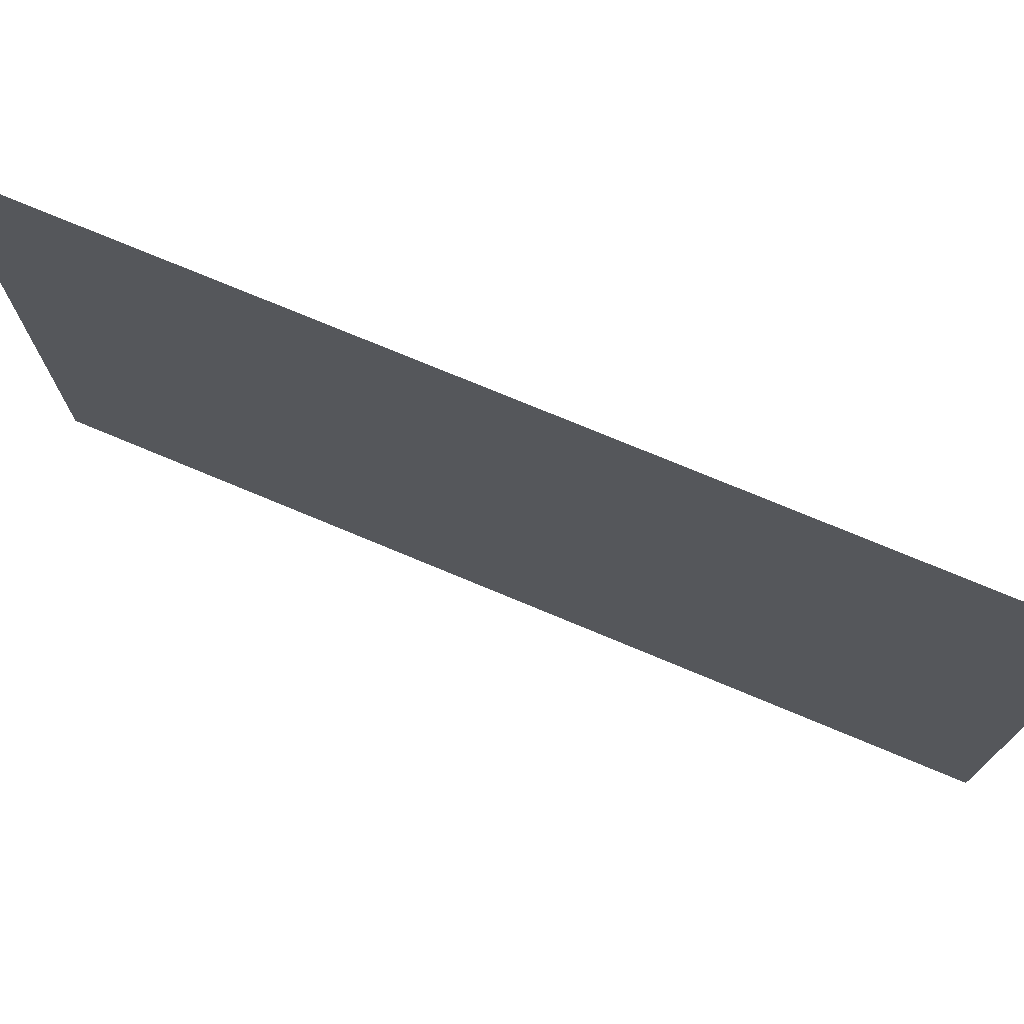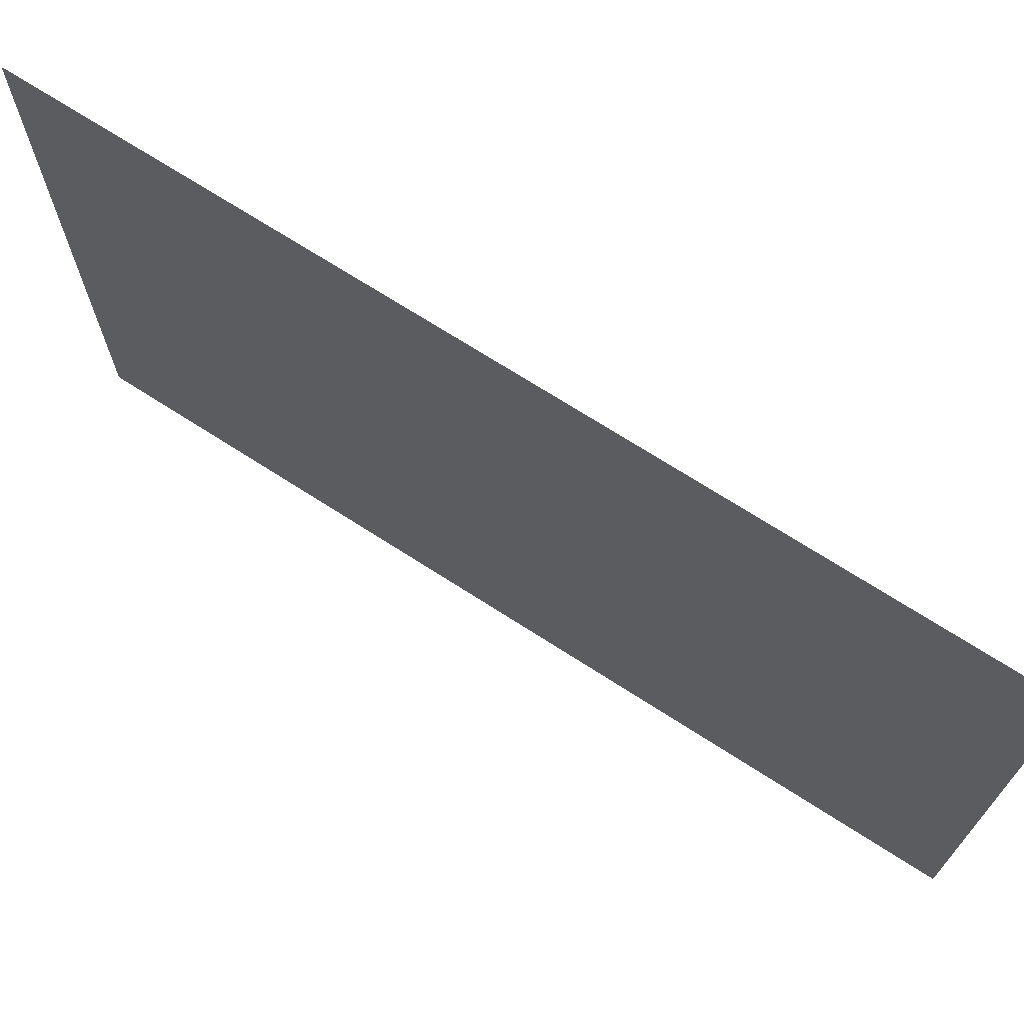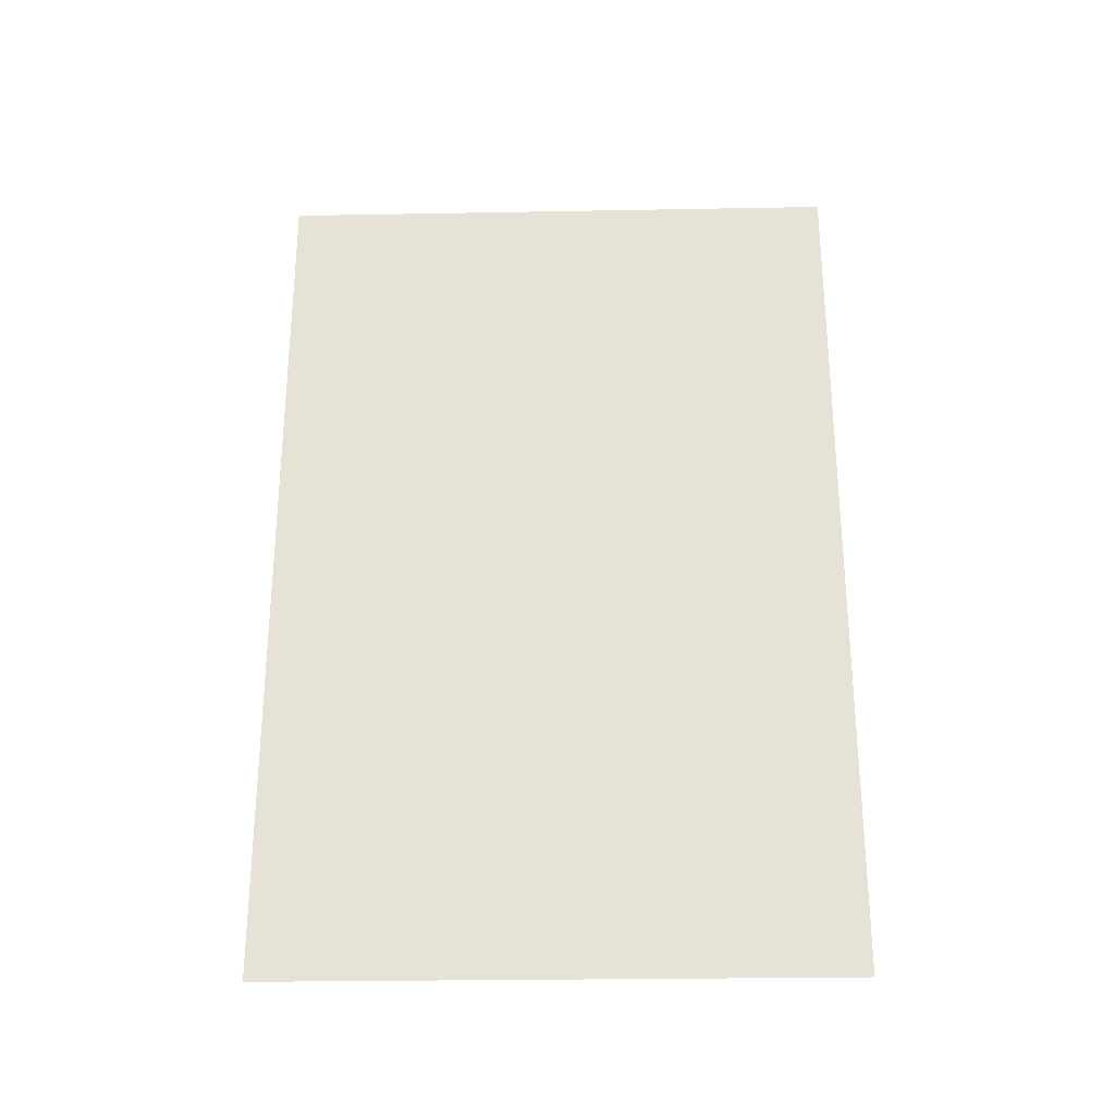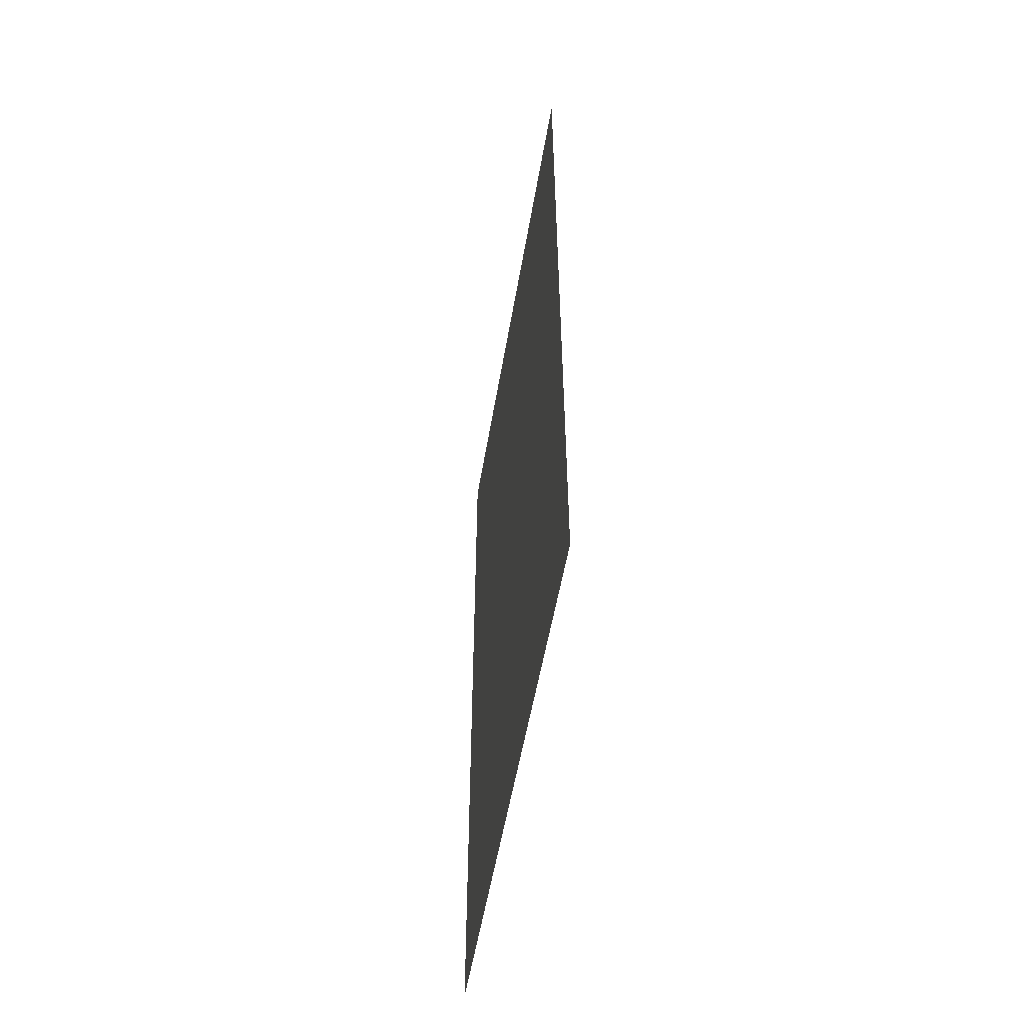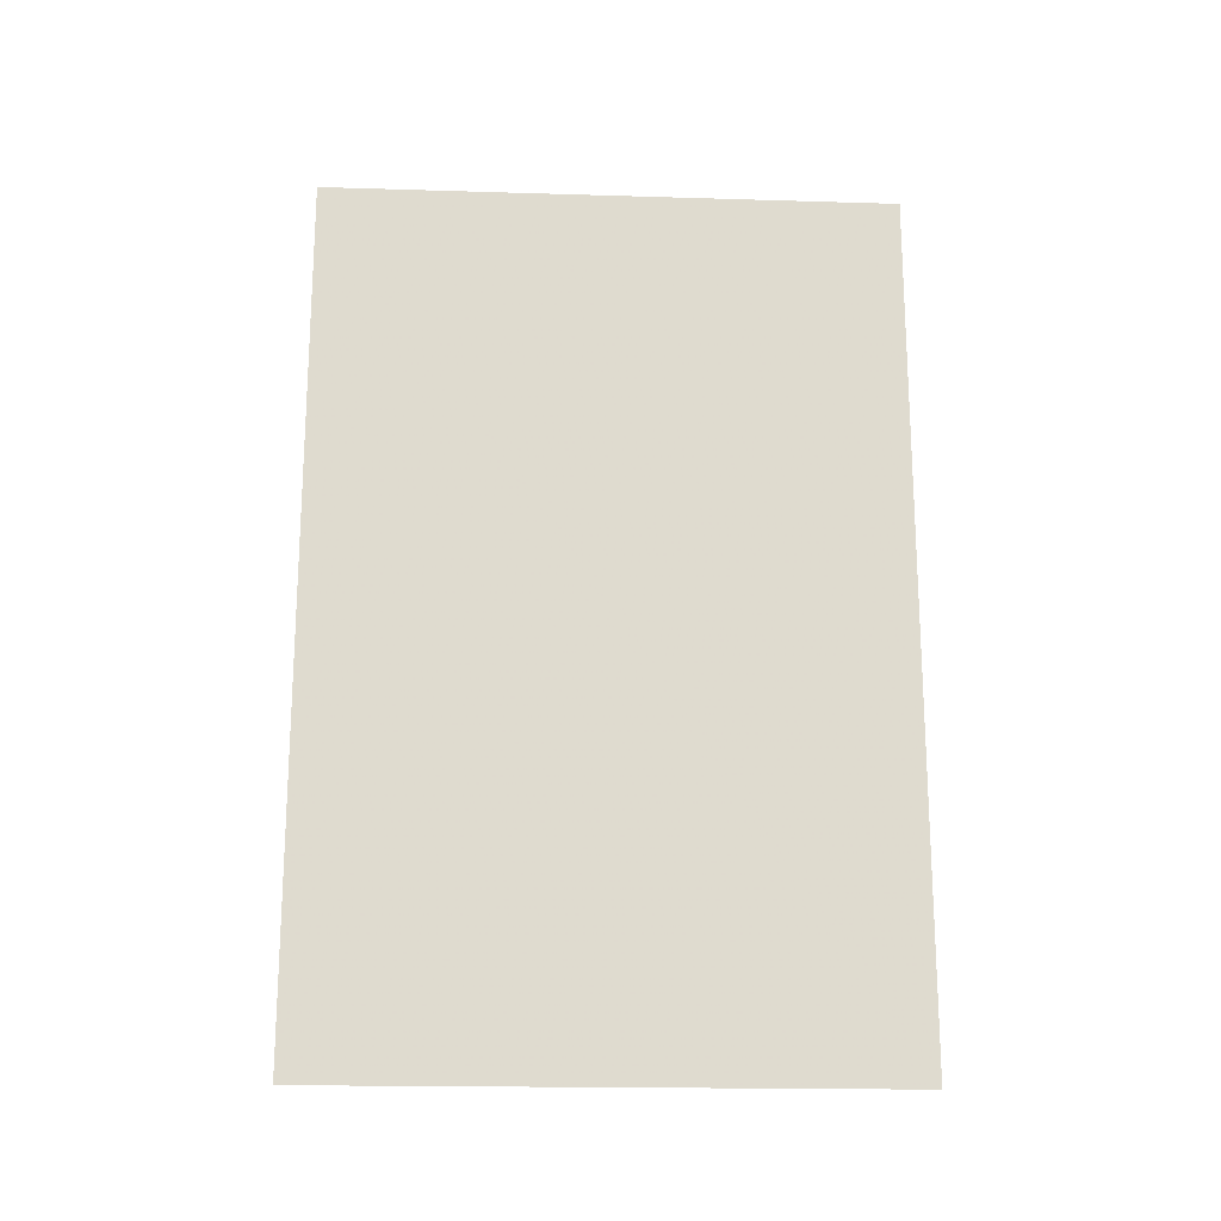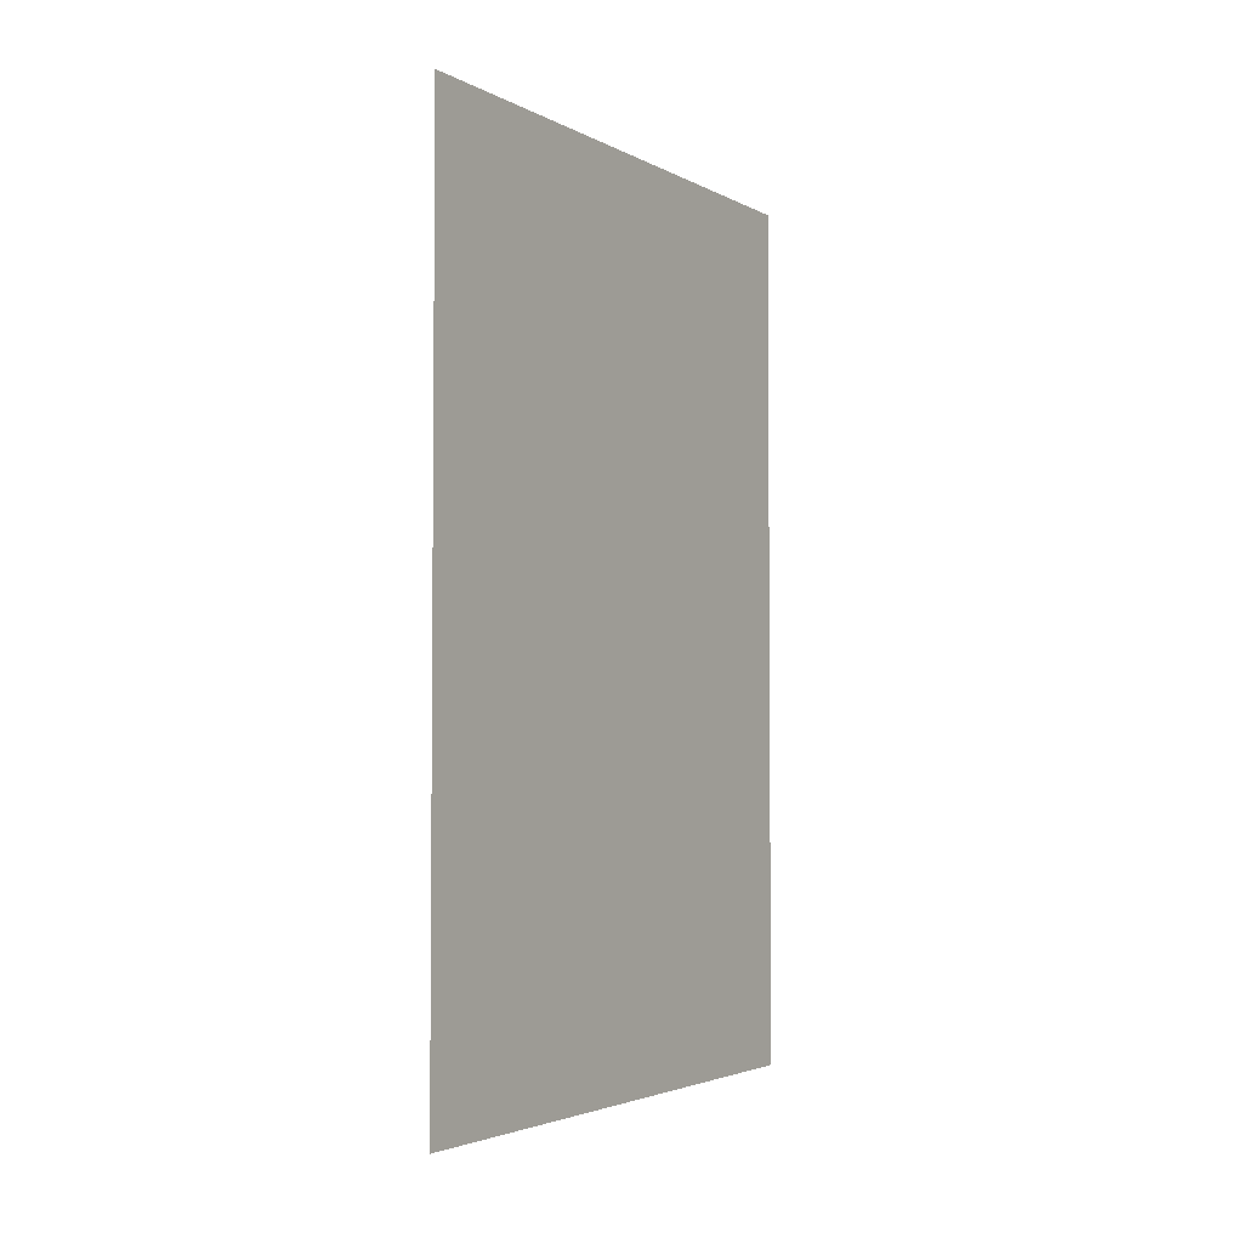
<metadata>
{"format":"obj","ext":"obj","renderer":"f3d","projection":"perspective","resolution":1024,"background":"white","views":[{"elev":74.4,"azim":112.7,"up":"+Y"},{"elev":70.5,"azim":-57.2,"up":"+Y"},{"elev":-27.3,"azim":-88.4,"up":"+Z"},{"elev":-53.8,"azim":-9.5,"up":"+Z"},{"elev":-18.8,"azim":86.7,"up":"+Z"},{"elev":-3.3,"azim":-148.5,"up":"+Z"}]}
</metadata>
<code>
v  100  200   200
v  100    1   200
v  100    1   -99
v  100  200   -99
f 4 3 2 1

</code>
